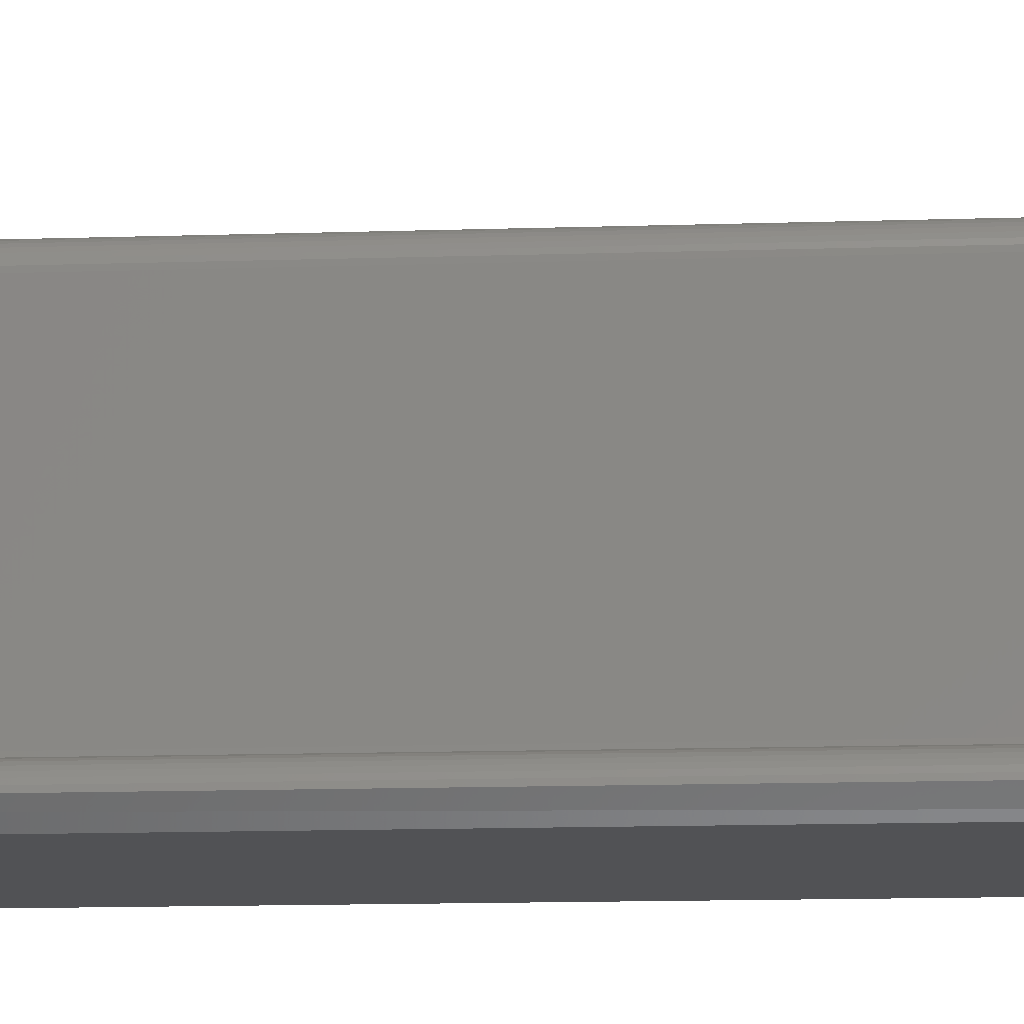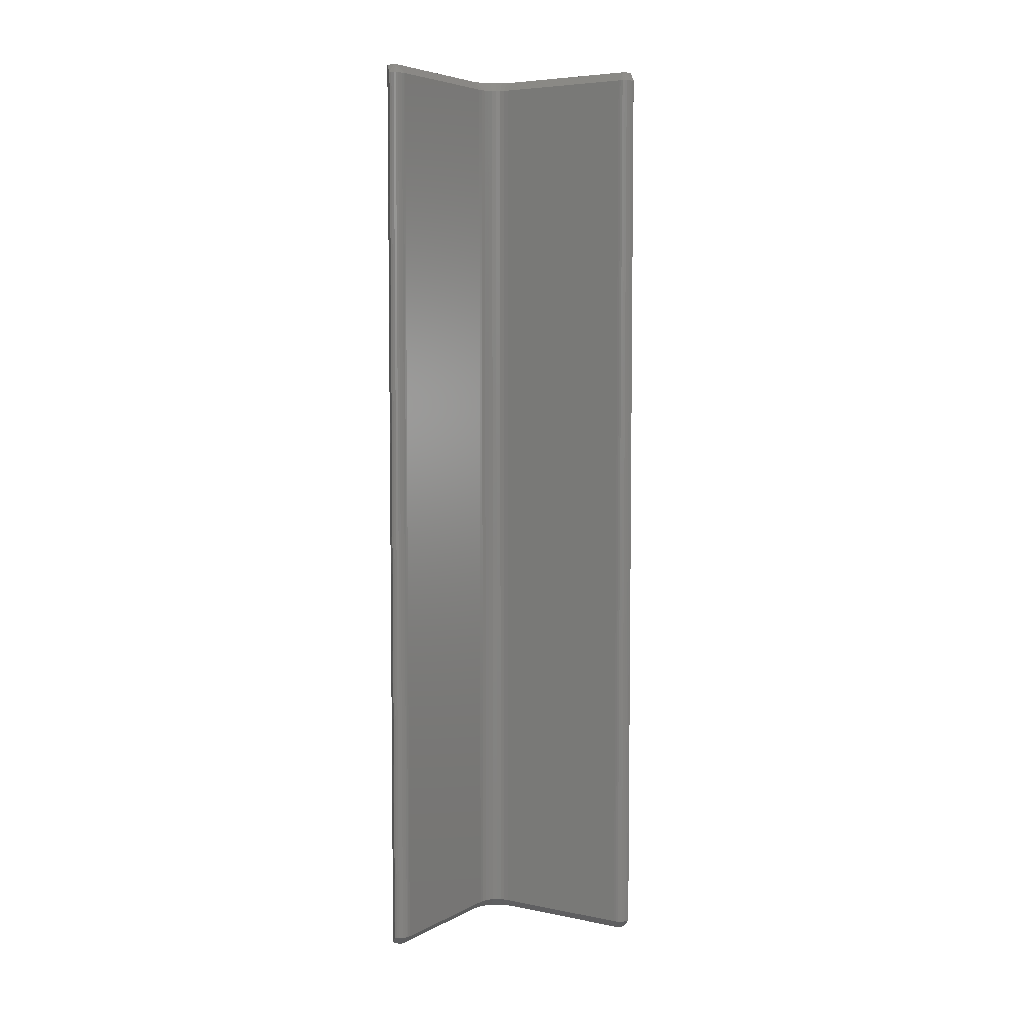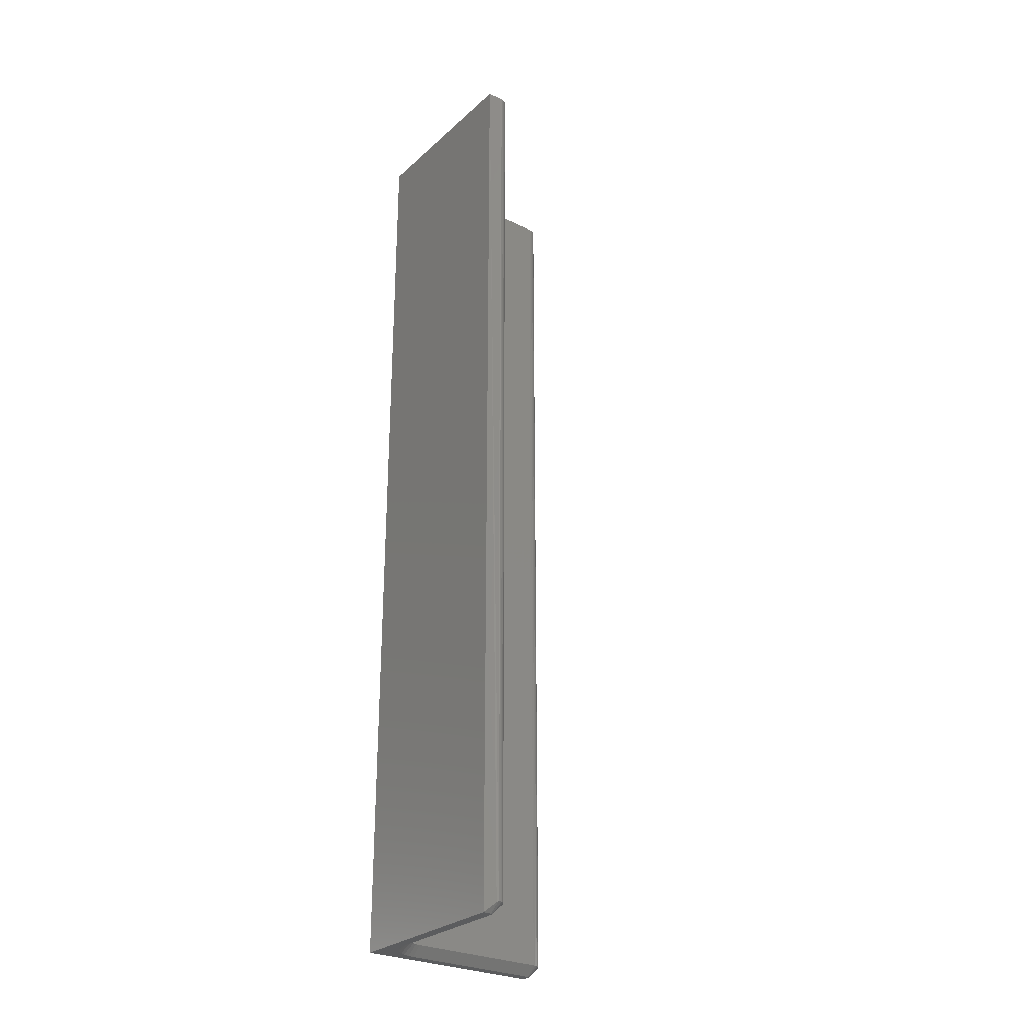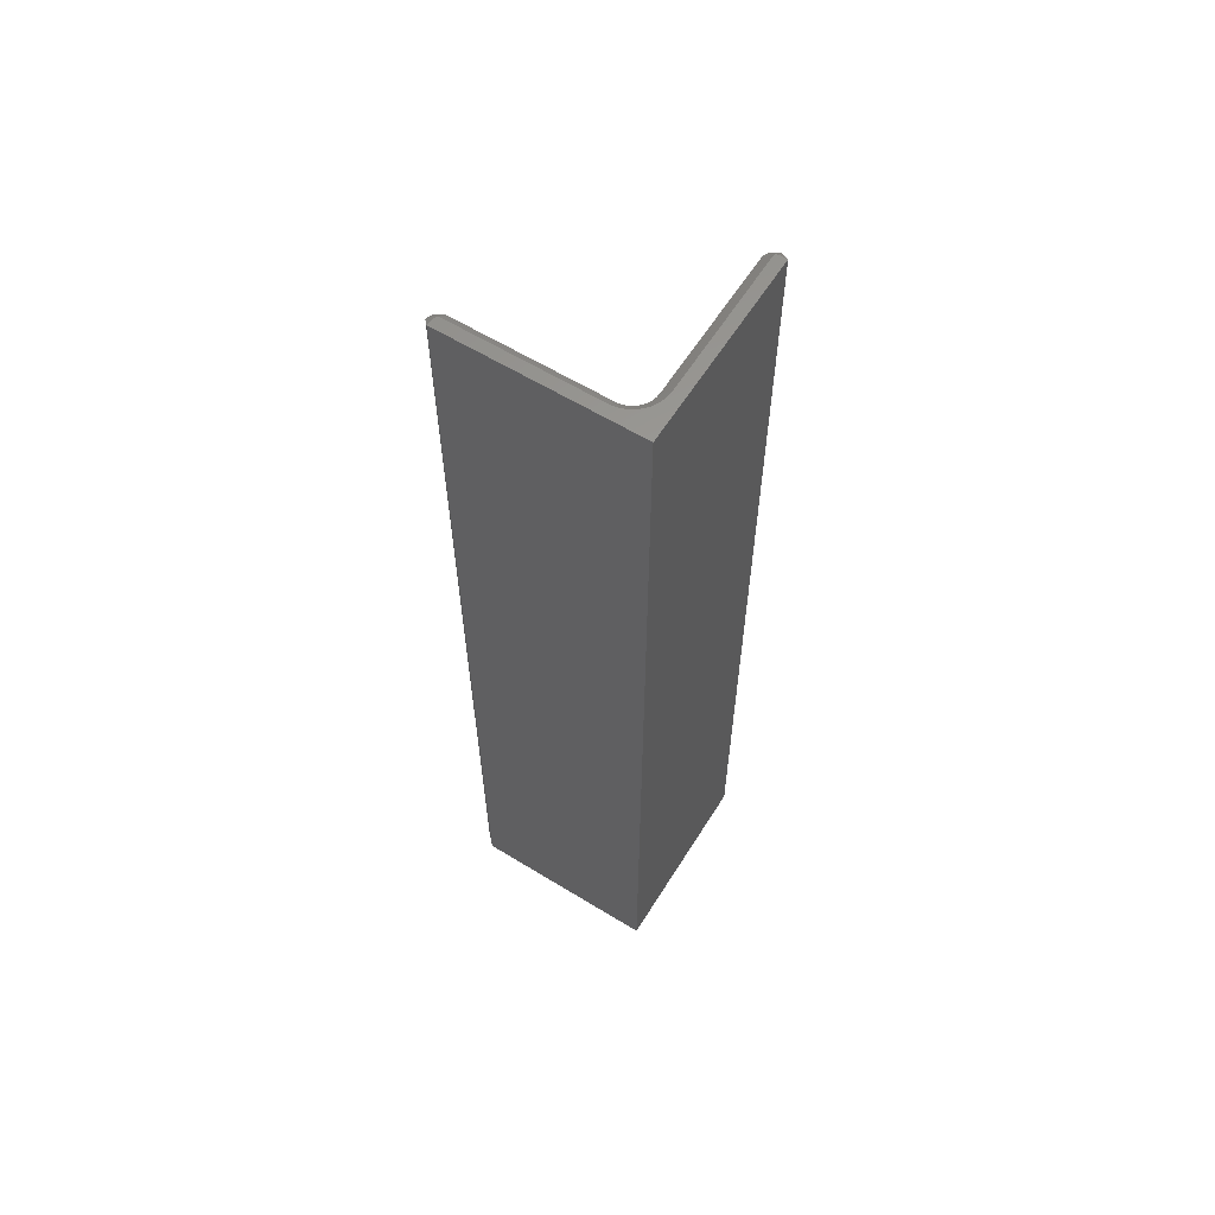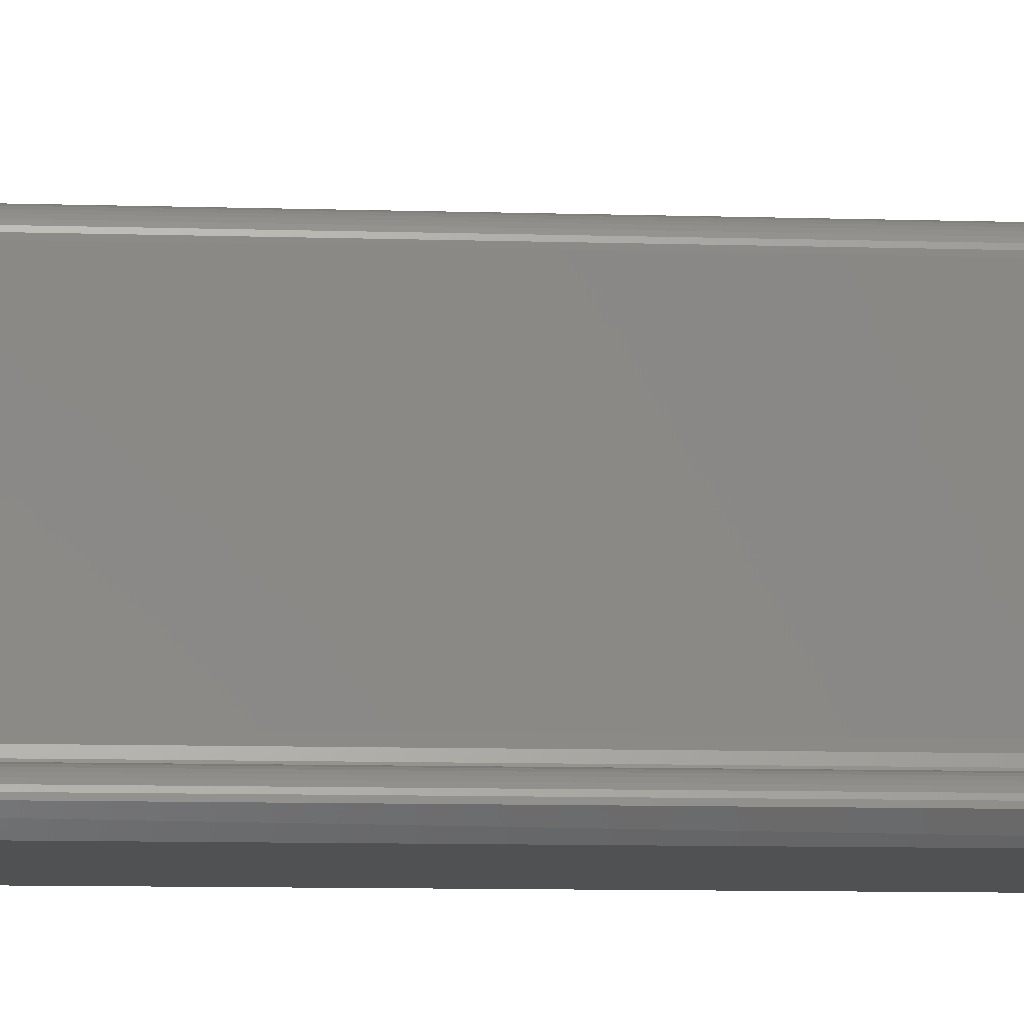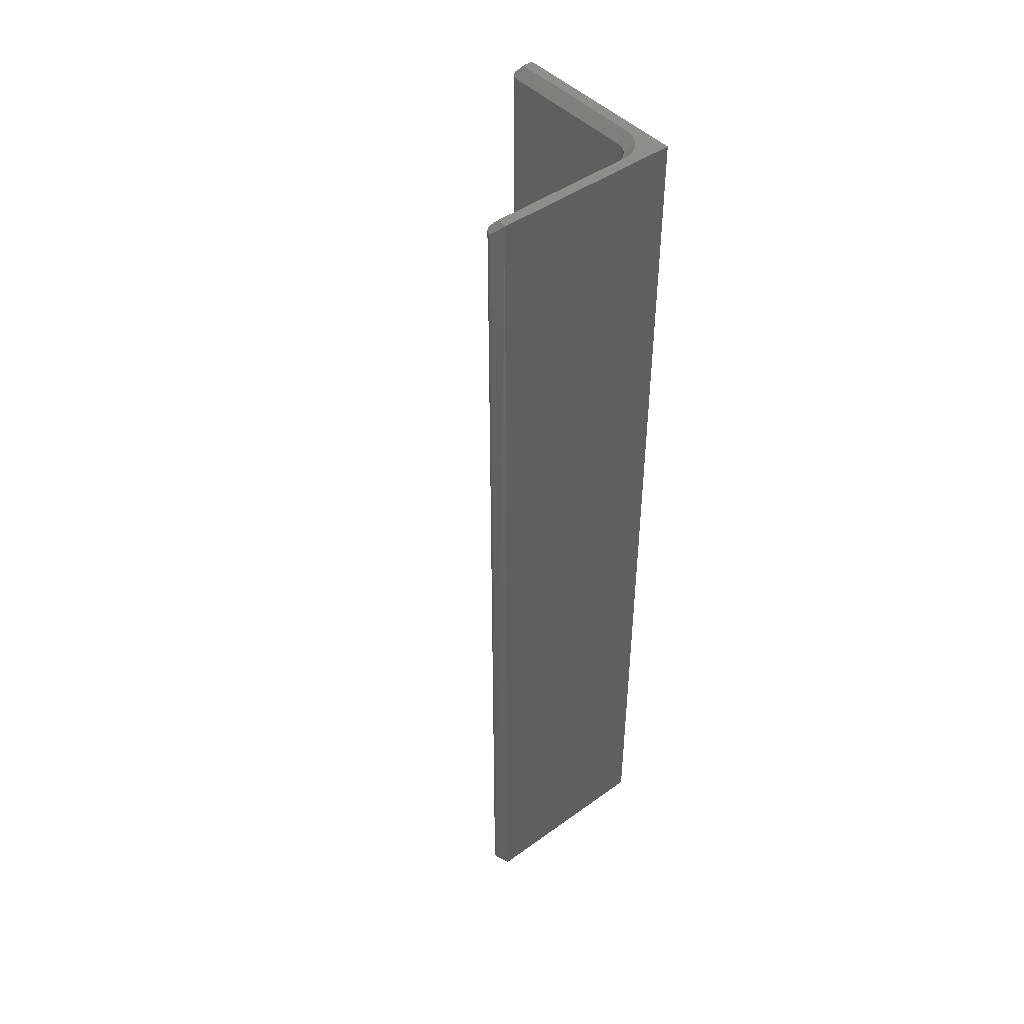
<metadata>
{"format":"stl","ext":"stl","renderer":"f3d","projection":"perspective","resolution":1024,"background":"white","views":[{"elev":-9.2,"azim":96.1,"up":"+Z"},{"elev":5.4,"azim":32.3,"up":"+Y"},{"elev":-27.7,"azim":-36.9,"up":"+Y"},{"elev":60.7,"azim":-148.0,"up":"+Y"},{"elev":-6.7,"azim":83.5,"up":"+Z"},{"elev":45.0,"azim":140.2,"up":"+Y"}]}
</metadata>
<code>
# stl→obj: 94 verts, 184 faces
v -0.04605 -0.75 0.08388
v -0.04665 -0.75 0.08534
v -0.04811 -0.75 0.08594
v -0.05469 -0.75 0.08594
v -0.04605 -0.75 -0.02796
v -0.05469 -0.75 -0.0625
v 0.09375 -0.75 -0.0625
v 0.09375 -0.75 -0.05592
v 0.09315 -0.75 -0.05447
v 0.09169 -0.75 -0.05387
v -0.02015 -0.75 -0.05387
v -0.0252 -0.75 -0.05337
v -0.03006 -0.75 -0.05189
v -0.03454 -0.75 -0.0495
v -0.03847 -0.75 -0.04628
v -0.04169 -0.75 -0.04235
v -0.04408 -0.75 -0.03787
v -0.04555 -0.75 -0.03301
v -0.04605 9.681e-18 0.08388
v -0.04605 2.696e-18 -0.02796
v -0.05469 9.27e-18 0.08594
v -0.04811 9.681e-18 0.08594
v -0.04665 9.734e-18 0.08534
v -0.05469 0 -0.0625
v -0.04555 2.412e-18 -0.03301
v -0.04408 2.2e-18 -0.03787
v -0.04169 2.07e-18 -0.04235
v -0.03847 2.026e-18 -0.04628
v -0.03454 2.07e-18 -0.0495
v -0.03006 2.2e-18 -0.05189
v -0.0252 2.412e-18 -0.05337
v -0.02015 2.696e-18 -0.05387
v 0.09169 9.681e-18 -0.05387
v 0.09315 9.734e-18 -0.05447
v 0.09375 9.681e-18 -0.05592
v 0.09461 9.324e-18 -0.0625
v -0.04693 -0.007812 0.09368
v -0.04693 -0.7422 0.09368
v -0.04518 -0.007812 0.09331
v -0.04518 -0.7422 0.09331
v -0.04353 -0.007812 0.09262
v -0.04353 -0.7422 0.09262
v -0.04203 -0.007812 0.09165
v -0.04203 -0.7422 0.09165
v -0.04073 -0.007812 0.09043
v -0.04073 -0.7422 0.09043
v -0.03967 -0.007812 0.08899
v -0.03967 -0.7422 0.08899
v -0.03888 -0.007812 0.08738
v -0.03888 -0.7422 0.08738
v -0.0384 -0.007812 0.08566
v -0.0384 -0.7422 0.08566
v -0.03824 -0.007812 0.08388
v -0.03824 -0.7422 0.08388
v -0.03824 -0.007812 -0.02796
v -0.03824 -0.7422 -0.02796
v -0.03294 -0.007812 -0.04075
v -0.0302 -0.7422 -0.043
v -0.0302 -0.007812 -0.043
v -0.02707 -0.7422 -0.04468
v -0.02707 -0.007812 -0.04468
v -0.02368 -0.7422 -0.04571
v -0.02368 -0.007812 -0.04571
v -0.02015 -0.7422 -0.04605
v -0.02015 -0.007812 -0.04605
v -0.03294 -0.7422 -0.04075
v -0.03519 -0.007812 -0.03801
v -0.03519 -0.7422 -0.03801
v -0.03686 -0.007812 -0.03488
v -0.03686 -0.7422 -0.03488
v -0.03789 -0.007812 -0.03149
v -0.03789 -0.7422 -0.03149
v 0.09169 -0.007812 -0.04605
v 0.09169 -0.7422 -0.04605
v 0.09347 -0.007812 -0.04621
v 0.09347 -0.7422 -0.04621
v 0.0952 -0.007812 -0.04669
v 0.0952 -0.7422 -0.04669
v 0.0968 -0.007812 -0.04748
v 0.0968 -0.7422 -0.04748
v 0.09824 -0.007812 -0.04854
v 0.09824 -0.7422 -0.04854
v 0.09947 -0.007812 -0.04984
v 0.09947 -0.7422 -0.04984
v 0.1004 -0.007812 -0.05134
v 0.1004 -0.7422 -0.05134
v 0.1011 -0.007812 -0.053
v 0.1011 -0.7422 -0.053
v 0.1015 -0.007812 -0.05474
v 0.1015 -0.7422 -0.05474
v 0.1004 -0.7433 -0.05592
v -0.04811 -0.7433 0.09263
v 0.1004 -0.006697 -0.05592
v -0.04811 -0.006697 0.09263
f 1 2 3
f 1 3 4
f 1 4 5
f 6 7 8
f 6 8 9
f 6 9 10
f 6 10 11
f 6 11 12
f 6 12 13
f 6 13 14
f 6 14 15
f 6 15 16
f 6 16 17
f 6 17 18
f 6 18 5
f 6 5 4
f 19 20 21
f 19 21 22
f 19 22 23
f 24 21 20
f 24 20 25
f 24 25 26
f 24 26 27
f 24 27 28
f 24 28 29
f 24 29 30
f 24 30 31
f 24 31 32
f 24 32 33
f 24 33 34
f 24 34 35
f 24 35 36
f 21 24 4
f 4 24 6
f 37 38 39
f 39 38 40
f 39 40 41
f 41 40 42
f 41 42 43
f 43 42 44
f 43 44 45
f 45 44 46
f 45 46 47
f 47 46 48
f 47 48 49
f 49 48 50
f 49 50 51
f 51 50 52
f 51 52 53
f 53 52 54
f 55 53 56
f 56 53 54
f 57 58 59
f 59 58 60
f 59 60 61
f 61 60 62
f 61 62 63
f 63 62 64
f 63 64 65
f 58 57 66
f 66 57 67
f 66 67 68
f 68 67 69
f 68 69 70
f 70 69 71
f 70 71 72
f 72 71 55
f 72 55 56
f 73 65 74
f 74 65 64
f 73 74 75
f 75 74 76
f 75 76 77
f 77 76 78
f 77 78 79
f 79 78 80
f 79 80 81
f 81 80 82
f 81 82 83
f 83 82 84
f 83 84 85
f 85 84 86
f 85 86 87
f 87 86 88
f 87 88 89
f 89 88 90
f 24 36 6
f 6 36 7
f 7 91 8
f 86 84 9
f 88 86 9
f 82 9 84
f 82 80 9
f 10 9 80
f 10 80 78
f 10 78 76
f 10 76 74
f 8 91 90
f 8 90 88
f 8 88 9
f 54 52 1
f 52 2 1
f 2 38 3
f 38 92 3
f 2 42 38
f 42 40 38
f 52 50 2
f 48 46 2
f 50 48 2
f 44 2 46
f 44 42 2
f 4 3 92
f 91 36 90
f 91 7 36
f 93 90 36
f 93 89 90
f 22 21 94
f 19 51 53
f 19 23 51
f 22 37 23
f 22 94 37
f 37 41 23
f 37 39 41
f 23 49 51
f 23 45 47
f 23 47 49
f 45 23 43
f 23 41 43
f 34 83 85
f 34 85 87
f 83 34 81
f 34 79 81
f 33 73 75
f 33 75 77
f 33 77 79
f 33 79 34
f 35 34 87
f 35 87 89
f 35 89 93
f 36 35 93
f 21 38 94
f 38 37 94
f 38 21 92
f 21 4 92
f 33 32 73
f 73 32 65
f 55 25 20
f 55 71 25
f 32 63 65
f 32 31 63
f 69 26 25
f 69 25 71
f 67 28 27
f 27 26 67
f 67 26 69
f 61 30 29
f 61 29 59
f 29 57 59
f 31 30 63
f 63 30 61
f 28 67 57
f 57 29 28
f 20 19 55
f 55 19 53
f 5 56 1
f 1 56 54
f 5 18 56
f 18 72 56
f 64 62 11
f 62 12 11
f 18 17 70
f 72 18 70
f 16 15 68
f 68 17 16
f 70 17 68
f 14 13 60
f 58 14 60
f 58 66 14
f 62 13 12
f 60 13 62
f 66 68 15
f 15 14 66
f 10 74 11
f 11 74 64

</code>
